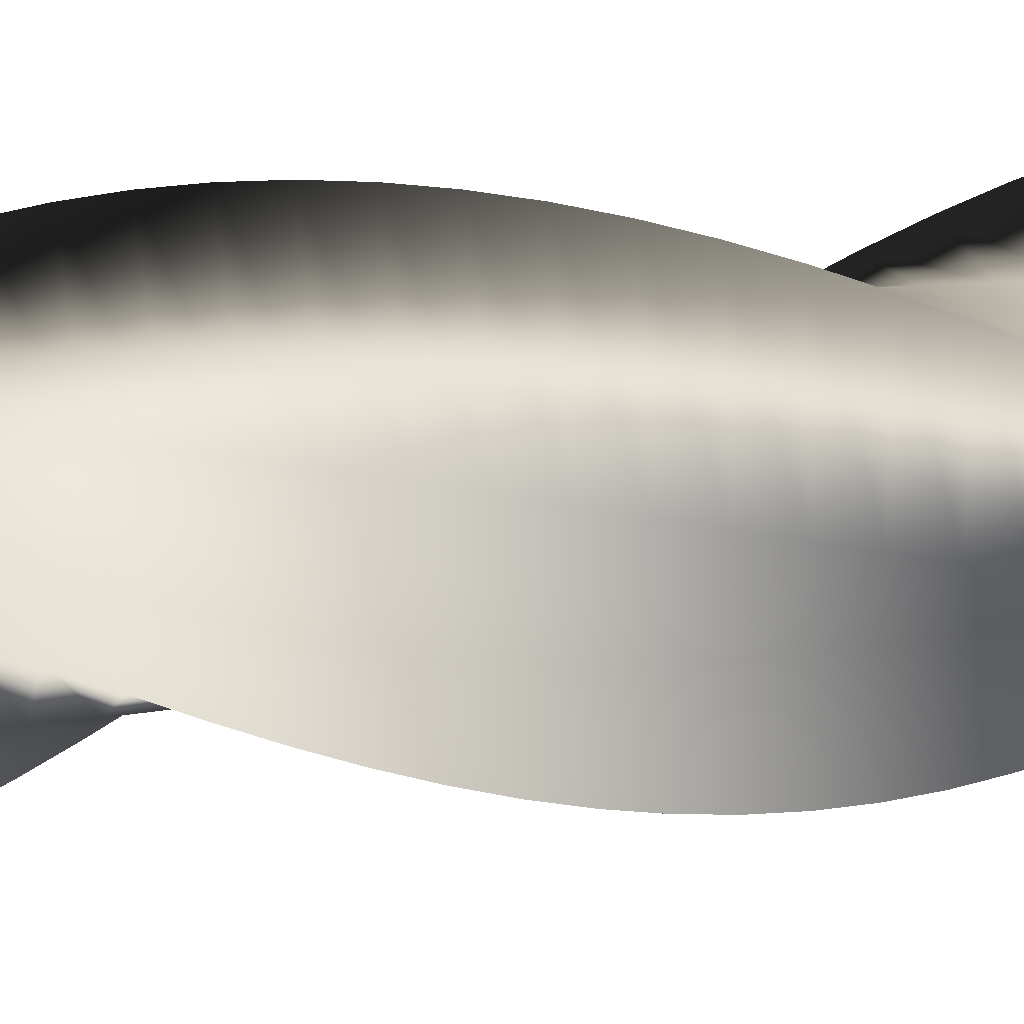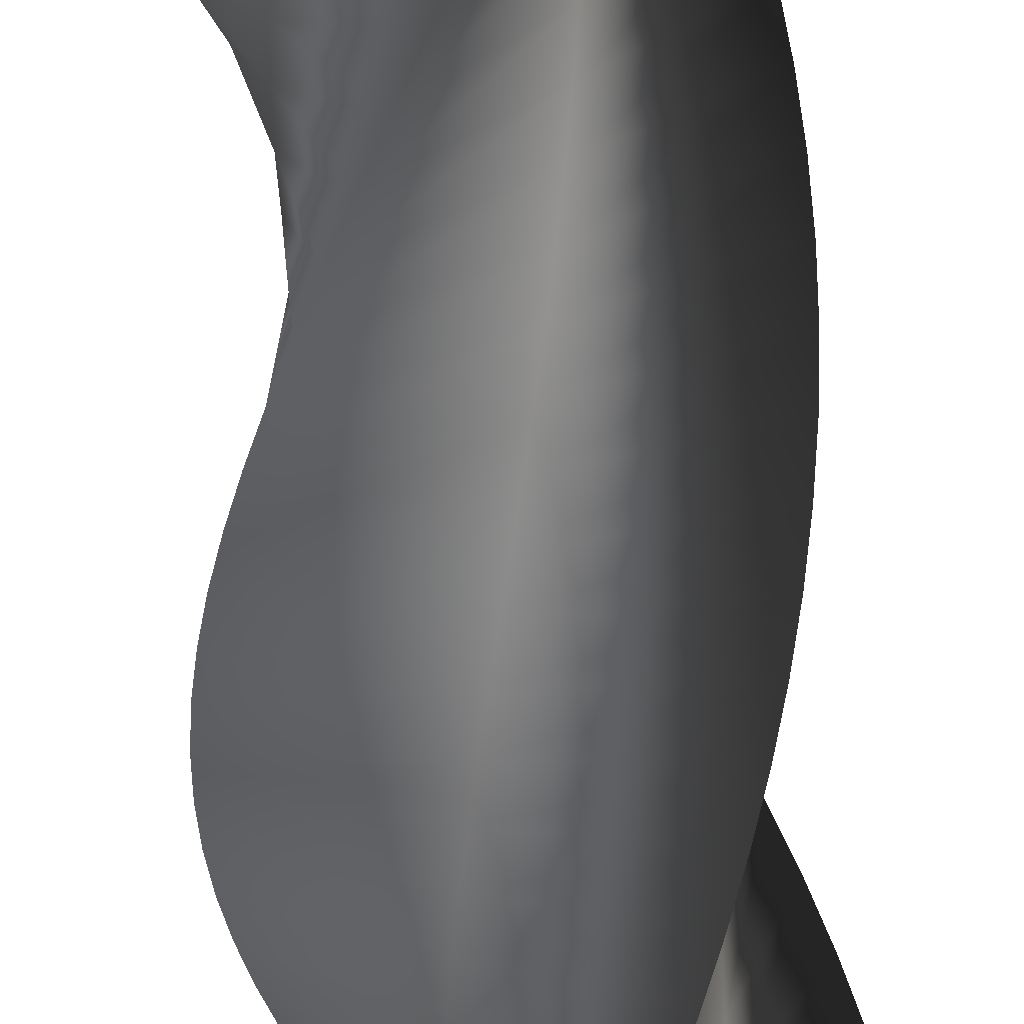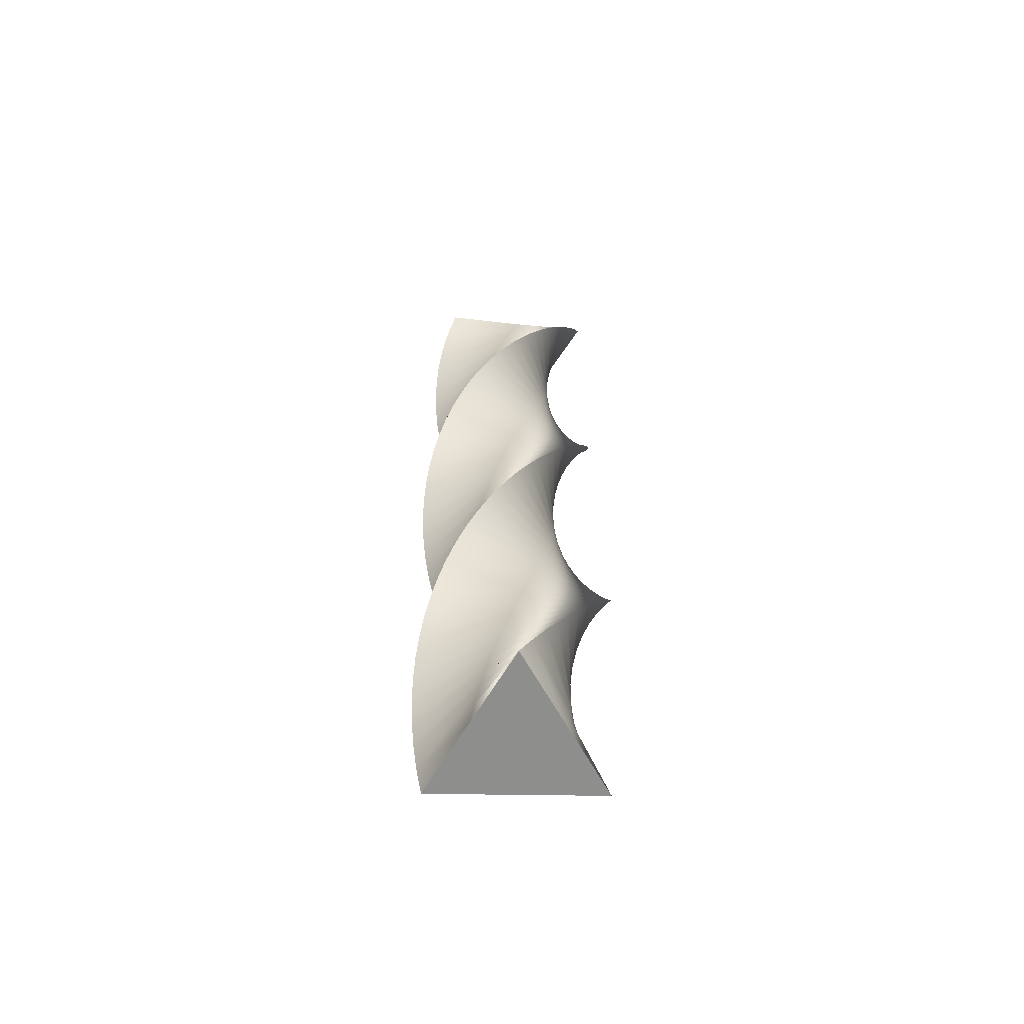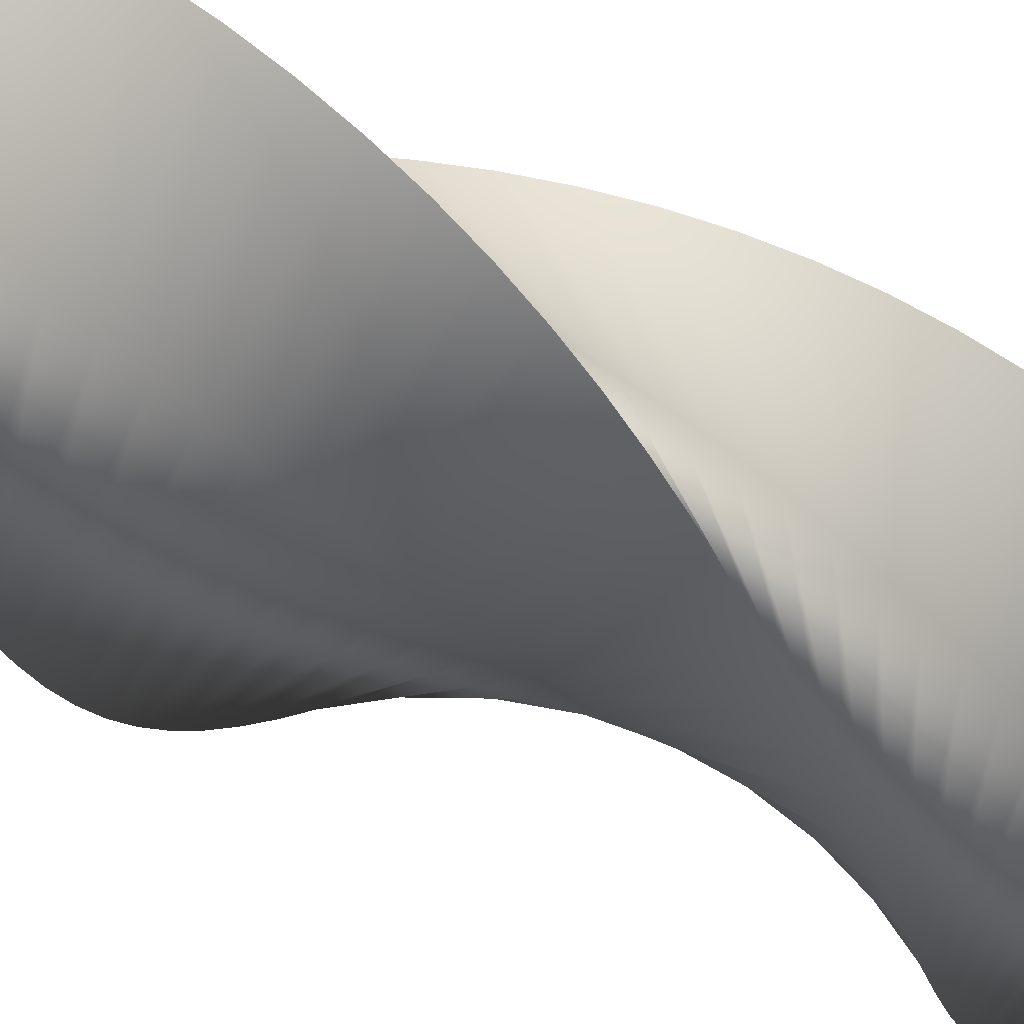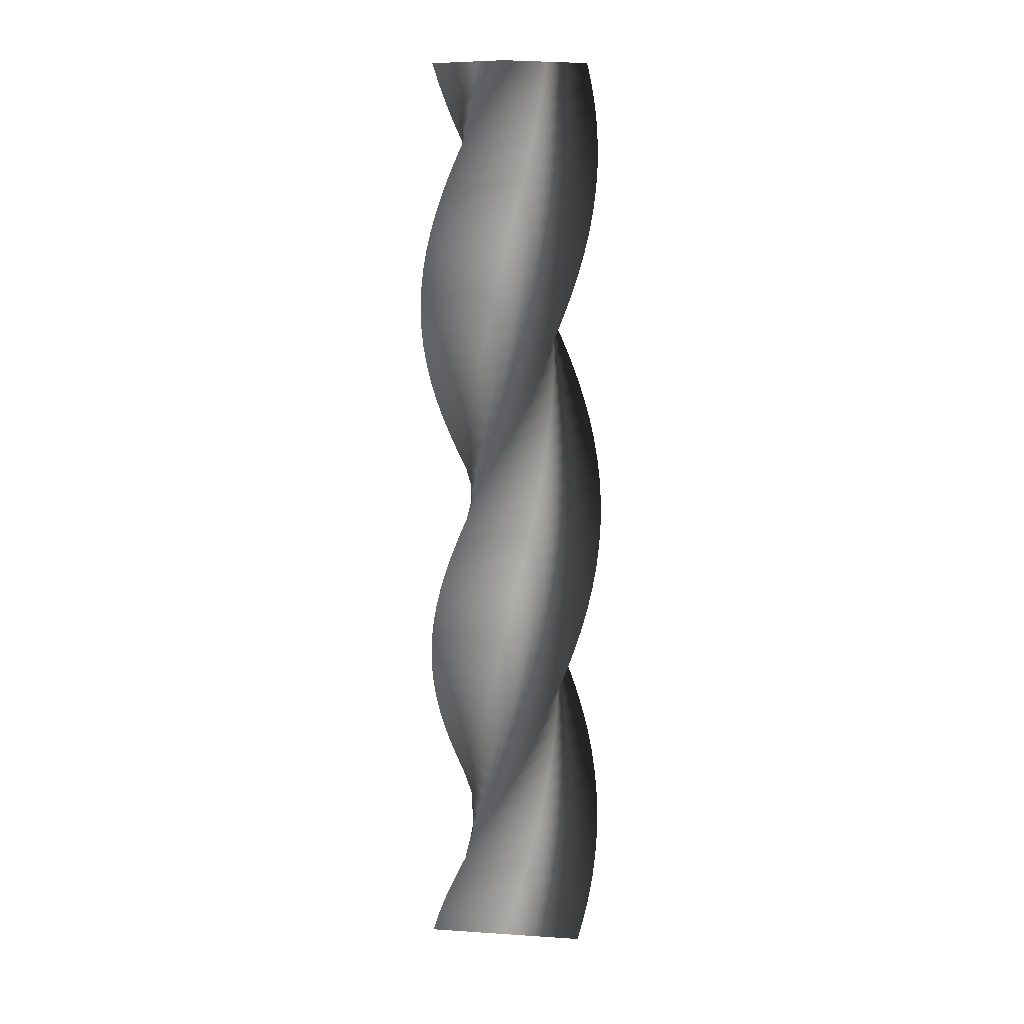
<metadata>
{"format":"obj","ext":"obj","renderer":"f3d","projection":"perspective","resolution":1024,"background":"white","views":[{"elev":34.9,"azim":-99.4,"up":"+Z"},{"elev":-64.5,"azim":-174.1,"up":"+Z"},{"elev":-64.9,"azim":-150.7,"up":"+Y"},{"elev":-20.5,"azim":41.4,"up":"+Z"},{"elev":13.2,"azim":-81.6,"up":"+Y"}]}
</metadata>
<code>
v 84.81 0 -0.1126
v 21.13 0 -36.87
v -42.5 0 -73.39
v -42.5 0 0.1361
v -42.31 0 73.5
v 21.37 0 36.74
v 84.81 0 -0.1126
v 84.23 19 -9.625
v 16.65 19 -38.59
v -50.86 19 -67.31
v -42.15 19 5.696
v -33.27 19 78.52
v 25.6 19 34.48
v 84.23 19 -9.625
v 82.53 38 -19
v 12 38 -39.76
v -58.44 38 -60.29
v -41.15 38 11.18
v -23.71 38 82.44
v 29.53 38 31.73
v 82.53 38 -19
v 79.73 57 -28.11
v 7.235 57 -40.37
v -65.13 57 -52.41
v -39.51 57 16.5
v -13.75 57 85.19
v 33.12 57 28.54
v 79.73 57 -28.11
v 75.87 76 -36.82
v 2.436 76 -40.42
v -70.85 76 -43.81
v -37.24 76 21.59
v -3.534 76 86.75
v 36.29 76 24.95
v 75.87 76 -36.82
v 71.01 95 -45.02
v -2.334 95 -39.89
v -75.51 95 -34.58
v -34.39 95 26.37
v 6.794 95 87.09
v 39.02 95 21
v 71.01 95 -45.02
v 65.21 114 -52.58
v -7.009 114 -38.81
v -79.04 114 -24.87
v -30.99 114 30.79
v 17.09 114 86.2
v 41.27 114 16.76
v 65.21 114 -52.58
v 58.56 133 -59.41
v -11.52 133 -37.18
v -81.39 133 -14.81
v -27.1 133 34.77
v 27.21 133 84.1
v 43 133 12.29
v 58.56 133 -59.41
v 51.15 152 -65.39
v -15.81 152 -35.02
v -82.54 152 -4.537
v -22.76 152 38.26
v 37.01 152 80.81
v 44.18 152 7.639
v 51.15 152 -65.39
v 43.07 171 -70.46
v -19.81 171 -32.37
v -82.47 171 5.797
v -18.04 171 41.22
v 46.35 171 76.39
v 44.81 171 2.882
v 43.07 171 -70.46
v 34.46 190 -74.54
v -23.48 190 -29.27
v -81.17 190 16.05
v -13 190 43.59
v 55.1 190 70.89
v 44.86 190 -1.915
v 34.46 190 -74.54
v 25.43 209 -77.56
v -26.74 209 -25.76
v -78.66 209 26.07
v -7.713 209 45.35
v 63.14 209 64.4
v 44.35 209 -6.685
v 25.43 209 -77.56
v 16.09 228 -79.5
v -29.57 228 -21.88
v -74.99 228 35.73
v -2.257 228 46.47
v 70.35 228 57
v 43.28 228 -11.36
v 16.09 228 -79.5
v 6.6 247 -80.32
v -31.93 247 -17.7
v -70.2 247 44.89
v 3.294 247 46.94
v 76.63 247 48.8
v 41.67 247 -15.88
v 6.6 247 -80.32
v -2.924 266 -80.01
v -33.76 266 -13.26
v -64.36 266 53.41
v 8.861 266 46.75
v 81.91 266 39.91
v 39.52 266 -20.17
v -2.924 266 -80.01
v -12.34 285 -78.57
v -35.06 285 -8.645
v -57.55 285 61.19
v 14.37 285 45.9
v 86.09 285 30.46
v 36.89 285 -24.18
v -12.34 285 -78.57
v -21.53 304 -76.03
v -35.81 304 -3.904
v -49.87 304 68.1
v 19.73 304 44.41
v 89.12 304 20.58
v 33.8 304 -27.85
v -21.53 304 -76.03
v -30.35 323 -72.41
v -35.99 323 0.8919
v -41.42 323 74.05
v 24.88 323 42.29
v 90.96 323 10.41
v 30.3 323 -31.13
v -30.35 323 -72.41
v -38.68 342 -67.78
v -35.6 342 5.675
v -32.33 342 78.97
v 29.75 342 39.57
v 91.59 342 0.09574
v 26.43 342 -33.97
v -38.68 342 -67.78
v -46.4 361 -62.2
v -34.64 361 10.38
v -22.72 361 82.77
v 34.26 361 36.3
v 90.99 361 -10.22
v 22.25 361 -36.33
v -46.4 361 -62.2
v -53.4 380 -55.74
v -33.14 380 14.94
v -12.73 380 85.4
v 38.34 380 32.52
v 89.17 380 -20.39
v 17.83 380 -38.18
v -53.4 380 -55.74
v -59.6 399 -48.5
v -31.1 399 19.28
v -2.495 399 86.84
v 41.96 399 28.27
v 86.16 399 -30.28
v 13.21 399 -39.49
v -59.6 399 -48.5
v -64.89 418 -40.57
v -28.57 418 23.36
v 7.837 418 87.05
v 45.04 418 23.64
v 82 418 -39.74
v 8.477 418 -40.25
v -64.89 418 -40.57
v -69.2 437 -32.07
v -25.57 437 27.11
v 18.12 437 86.04
v 47.56 437 18.67
v 76.75 437 -48.64
v 3.683 437 -40.44
v -69.2 437 -32.07
v -72.48 456 -23.13
v -22.15 456 30.47
v 28.21 456 83.82
v 49.46 456 13.43
v 70.48 456 -56.86
v -1.099 456 -40.07
v -72.48 456 -23.13
v -74.68 475 -13.85
v -18.35 475 33.41
v 37.97 475 80.42
v 50.74 475 8.009
v 63.29 475 -64.27
v -5.804 475 -39.13
v -74.68 475 -13.85
v -75.76 494 -4.384
v -14.24 494 35.87
v 47.26 494 75.88
v 51.36 494 2.474
v 55.26 494 -70.79
v -10.36 494 -37.64
v -75.76 494 -4.384
v -75.71 513 5.145
v -9.857 513 37.84
v 55.94 513 70.28
v 51.33 513 -3.097
v 46.52 513 -76.3
v -14.71 513 -35.62
v -75.71 513 5.145
v -74.54 532 14.6
v -5.276 532 39.27
v 63.9 532 63.69
v 50.63 532 -8.623
v 37.19 532 -80.75
v -18.8 532 -33.09
v -74.54 532 14.6
v -72.25 551 23.85
v -0.5576 551 40.14
v 71.03 551 56.21
v 49.28 551 -14.03
v 27.4 551 -84.05
v -22.55 551 -30.11
v -72.25 551 23.85
v -68.89 570 32.77
v 4.231 570 40.45
v 77.21 570 47.93
v 47.31 570 -19.24
v 17.29 570 -86.18
v -25.92 570 -26.7
v -68.89 570 32.77
v -64.49 589 41.22
v 9.024 589 40.2
v 82.38 589 38.98
v 44.73 589 -24.18
v 6.998 589 -87.09
v -28.87 589 -22.91
v -64.49 589 41.22
v -59.13 608 49.1
v 13.75 608 39.37
v 86.45 608 29.48
v 41.59 608 -28.77
v -3.331 608 -86.78
v -31.35 608 -18.8
v -59.13 608 49.1
v -52.86 627 56.28
v 18.35 627 38
v 89.36 627 19.56
v 37.92 627 -32.97
v -13.55 627 -85.25
v -33.32 627 -14.43
v -52.86 627 56.28
v -45.8 646 62.67
v 22.75 646 36.09
v 91.08 646 9.375
v 33.78 646 -36.7
v -23.52 646 -82.51
v -34.76 646 -9.856
v -45.8 646 62.67
v -38.02 665 68.18
v 26.9 665 33.67
v 91.58 665 -0.9471
v 29.23 665 -39.91
v -33.09 665 -78.62
v -35.66 665 -5.141
v -38.02 665 68.18
v -29.65 684 72.73
v 30.73 684 30.77
v 90.86 684 -11.26
v 24.33 684 -42.56
v -42.13 684 -73.62
v -35.98 684 -0.3551
v -29.65 684 72.73
v -20.8 703 76.26
v 34.19 703 27.45
v 88.92 703 -21.41
v 19.15 703 -44.61
v -50.52 703 -67.59
v -35.74 703 4.436
v -20.8 703 76.26
v -11.59 722 78.72
v 37.23 722 23.74
v 85.79 722 -31.25
v 13.77 722 -46.04
v -58.14 722 -60.6
v -34.93 722 9.165
v -11.59 722 78.72
v -2.153 741 80.06
v 39.81 741 19.69
v 81.52 741 -40.66
v 8.252 741 -46.82
v -64.87 741 -52.76
v -33.57 741 13.76
v -2.153 741 80.06
v 7.374 760 80.28
v 41.89 760 15.37
v 76.16 760 -49.5
v 2.682 760 -46.94
v -70.63 760 -44.18
v -31.67 760 18.17
v 7.374 760 80.28
v 16.86 779 79.37
v 43.45 779 10.83
v 69.8 779 -57.64
v -2.862 779 -46.39
v -75.33 779 -34.98
v -29.26 779 22.32
v 16.86 779 79.37
v 26.17 798 77.35
v 44.46 798 6.134
v 62.51 798 -64.97
v -8.303 798 -45.2
v -78.91 798 -25.28
v -26.38 798 26.16
v 26.17 798 77.35
v 35.18 817 74.23
v 44.9 817 1.356
v 54.41 817 -71.39
v -13.56 817 -43.37
v -81.32 817 -15.23
v -23.07 817 29.63
v 35.18 817 74.23
v 43.75 836 70.07
v 44.78 836 -3.442
v 45.61 836 -76.8
v -18.57 836 -40.93
v -82.52 836 -4.971
v -19.36 836 32.68
v 43.75 836 70.07
v 51.77 855 64.93
v 44.09 855 -8.191
v 36.23 855 -81.13
v -23.26 855 -37.92
v -82.49 855 5.363
v -15.33 855 35.27
v 51.77 855 64.93
v 51.77 855 64.93
v 44.09 855 -8.191
v 36.23 855 -81.13
v -23.26 855 -37.92
v -82.49 855 5.363
v -15.33 855 35.27
v 84.81 0 -0.1126
v 21.37 0 36.74
v -42.31 0 73.5
v -42.5 0 0.1361
v -42.5 0 -73.39
v 21.13 0 -36.87
f 16 15 8 9
f 17 16 9 10
f 18 17 10 11
f 19 18 11 12
f 20 19 12 13
f 21 20 13 14
f 23 22 15 16
f 24 23 16 17
f 25 24 17 18
f 26 25 18 19
f 27 26 19 20
f 28 27 20 21
f 30 29 22 23
f 31 30 23 24
f 32 31 24 25
f 33 32 25 26
f 34 33 26 27
f 35 34 27 28
f 37 36 29 30
f 38 37 30 31
f 39 38 31 32
f 40 39 32 33
f 41 40 33 34
f 42 41 34 35
f 44 43 36 37
f 45 44 37 38
f 46 45 38 39
f 47 46 39 40
f 48 47 40 41
f 49 48 41 42
f 51 50 43 44
f 52 51 44 45
f 53 52 45 46
f 54 53 46 47
f 55 54 47 48
f 56 55 48 49
f 58 57 50 51
f 59 58 51 52
f 60 59 52 53
f 61 60 53 54
f 62 61 54 55
f 63 62 55 56
f 65 64 57 58
f 66 65 58 59
f 67 66 59 60
f 68 67 60 61
f 69 68 61 62
f 70 69 62 63
f 72 71 64 65
f 73 72 65 66
f 74 73 66 67
f 75 74 67 68
f 76 75 68 69
f 77 76 69 70
f 79 78 71 72
f 80 79 72 73
f 81 80 73 74
f 82 81 74 75
f 83 82 75 76
f 84 83 76 77
f 86 85 78 79
f 87 86 79 80
f 88 87 80 81
f 89 88 81 82
f 90 89 82 83
f 91 90 83 84
f 93 92 85 86
f 94 93 86 87
f 95 94 87 88
f 96 95 88 89
f 97 96 89 90
f 98 97 90 91
f 100 99 92 93
f 101 100 93 94
f 102 101 94 95
f 103 102 95 96
f 104 103 96 97
f 105 104 97 98
f 107 106 99 100
f 108 107 100 101
f 109 108 101 102
f 110 109 102 103
f 111 110 103 104
f 112 111 104 105
f 114 113 106 107
f 115 114 107 108
f 116 115 108 109
f 117 116 109 110
f 118 117 110 111
f 119 118 111 112
f 121 120 113 114
f 122 121 114 115
f 123 122 115 116
f 124 123 116 117
f 125 124 117 118
f 126 125 118 119
f 128 127 120 121
f 129 128 121 122
f 130 129 122 123
f 131 130 123 124
f 132 131 124 125
f 133 132 125 126
f 135 134 127 128
f 136 135 128 129
f 137 136 129 130
f 138 137 130 131
f 139 138 131 132
f 140 139 132 133
f 142 141 134 135
f 143 142 135 136
f 144 143 136 137
f 145 144 137 138
f 146 145 138 139
f 147 146 139 140
f 149 148 141 142
f 150 149 142 143
f 151 150 143 144
f 152 151 144 145
f 153 152 145 146
f 154 153 146 147
f 156 155 148 149
f 157 156 149 150
f 158 157 150 151
f 159 158 151 152
f 160 159 152 153
f 161 160 153 154
f 163 162 155 156
f 164 163 156 157
f 165 164 157 158
f 166 165 158 159
f 167 166 159 160
f 168 167 160 161
f 170 169 162 163
f 171 170 163 164
f 172 171 164 165
f 173 172 165 166
f 174 173 166 167
f 175 174 167 168
f 177 176 169 170
f 178 177 170 171
f 179 178 171 172
f 180 179 172 173
f 181 180 173 174
f 182 181 174 175
f 184 183 176 177
f 185 184 177 178
f 186 185 178 179
f 187 186 179 180
f 188 187 180 181
f 189 188 181 182
f 191 190 183 184
f 192 191 184 185
f 193 192 185 186
f 194 193 186 187
f 195 194 187 188
f 196 195 188 189
f 198 197 190 191
f 199 198 191 192
f 200 199 192 193
f 201 200 193 194
f 202 201 194 195
f 203 202 195 196
f 205 204 197 198
f 206 205 198 199
f 207 206 199 200
f 208 207 200 201
f 209 208 201 202
f 210 209 202 203
f 212 211 204 205
f 213 212 205 206
f 214 213 206 207
f 215 214 207 208
f 216 215 208 209
f 217 216 209 210
f 219 218 211 212
f 220 219 212 213
f 221 220 213 214
f 222 221 214 215
f 223 222 215 216
f 224 223 216 217
f 226 225 218 219
f 227 226 219 220
f 228 227 220 221
f 229 228 221 222
f 230 229 222 223
f 231 230 223 224
f 233 232 225 226
f 234 233 226 227
f 235 234 227 228
f 236 235 228 229
f 237 236 229 230
f 238 237 230 231
f 240 239 232 233
f 241 240 233 234
f 242 241 234 235
f 243 242 235 236
f 244 243 236 237
f 245 244 237 238
f 247 246 239 240
f 248 247 240 241
f 249 248 241 242
f 250 249 242 243
f 251 250 243 244
f 252 251 244 245
f 254 253 246 247
f 255 254 247 248
f 256 255 248 249
f 257 256 249 250
f 258 257 250 251
f 259 258 251 252
f 261 260 253 254
f 262 261 254 255
f 263 262 255 256
f 264 263 256 257
f 265 264 257 258
f 266 265 258 259
f 268 267 260 261
f 269 268 261 262
f 270 269 262 263
f 271 270 263 264
f 272 271 264 265
f 273 272 265 266
f 275 274 267 268
f 276 275 268 269
f 277 276 269 270
f 278 277 270 271
f 279 278 271 272
f 280 279 272 273
f 282 281 274 275
f 283 282 275 276
f 284 283 276 277
f 285 284 277 278
f 286 285 278 279
f 287 286 279 280
f 289 288 281 282
f 290 289 282 283
f 291 290 283 284
f 292 291 284 285
f 293 292 285 286
f 294 293 286 287
f 296 295 288 289
f 297 296 289 290
f 298 297 290 291
f 299 298 291 292
f 300 299 292 293
f 301 300 293 294
f 303 302 295 296
f 304 303 296 297
f 305 304 297 298
f 306 305 298 299
f 307 306 299 300
f 308 307 300 301
f 310 309 302 303
f 311 310 303 304
f 312 311 304 305
f 313 312 305 306
f 314 313 306 307
f 315 314 307 308
f 2 9 8 1
f 3 10 9 2
f 10 3 4 11
f 6 13 12 5
f 7 14 13 6
f 11 4 5 12
f 310 317 316 309
f 311 318 317 310
f 318 311 312 319
f 314 321 320 313
f 315 322 321 314
f 319 312 313 320
f 323 324 328
f 325 326 324
f 328 326 327
f 324 326 328
f 331 332 330
f 333 334 332
f 330 334 329
f 332 334 330

</code>
